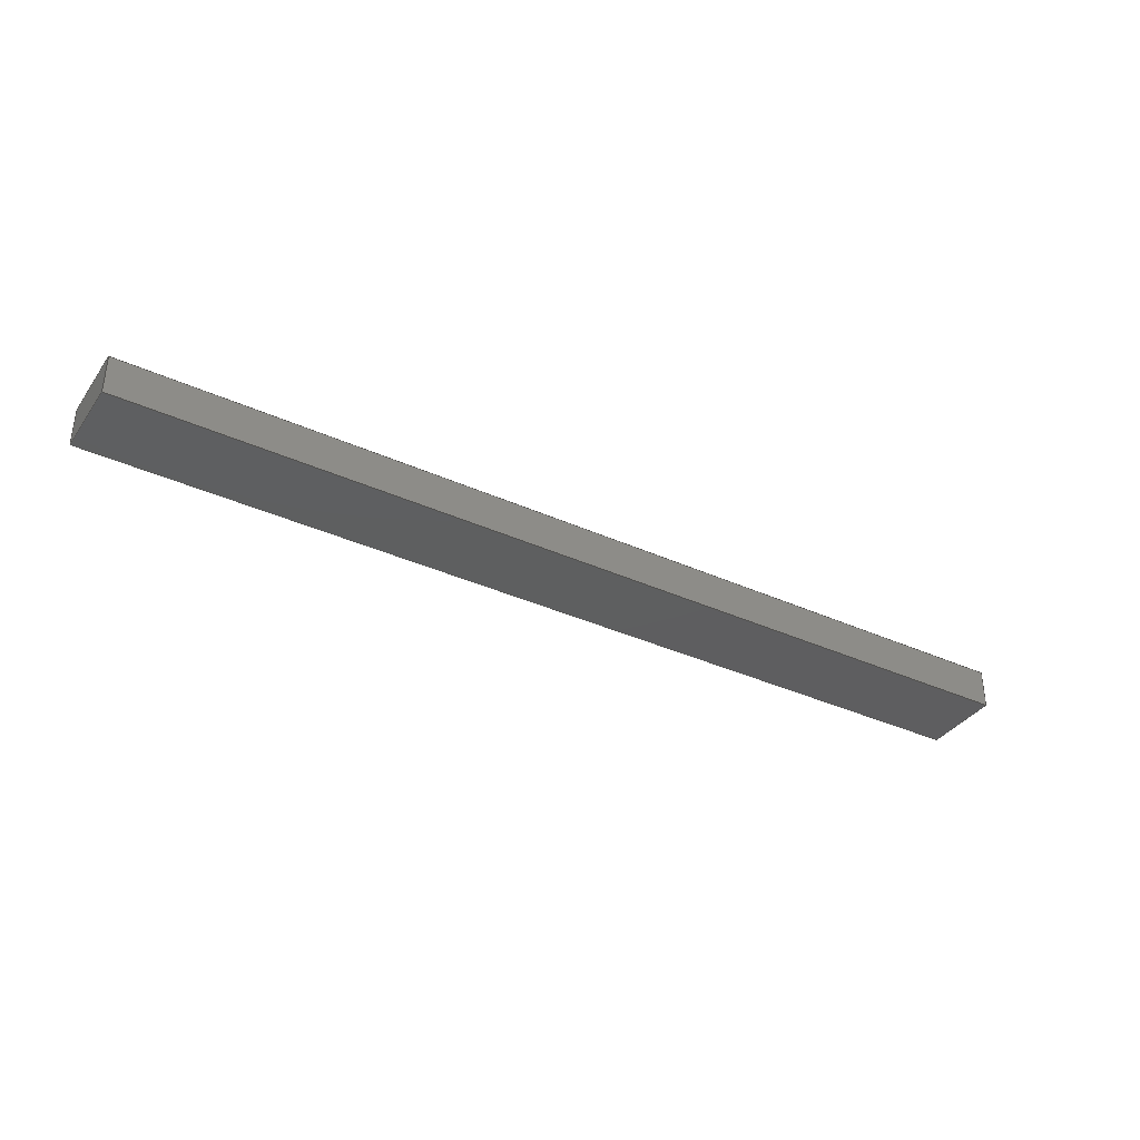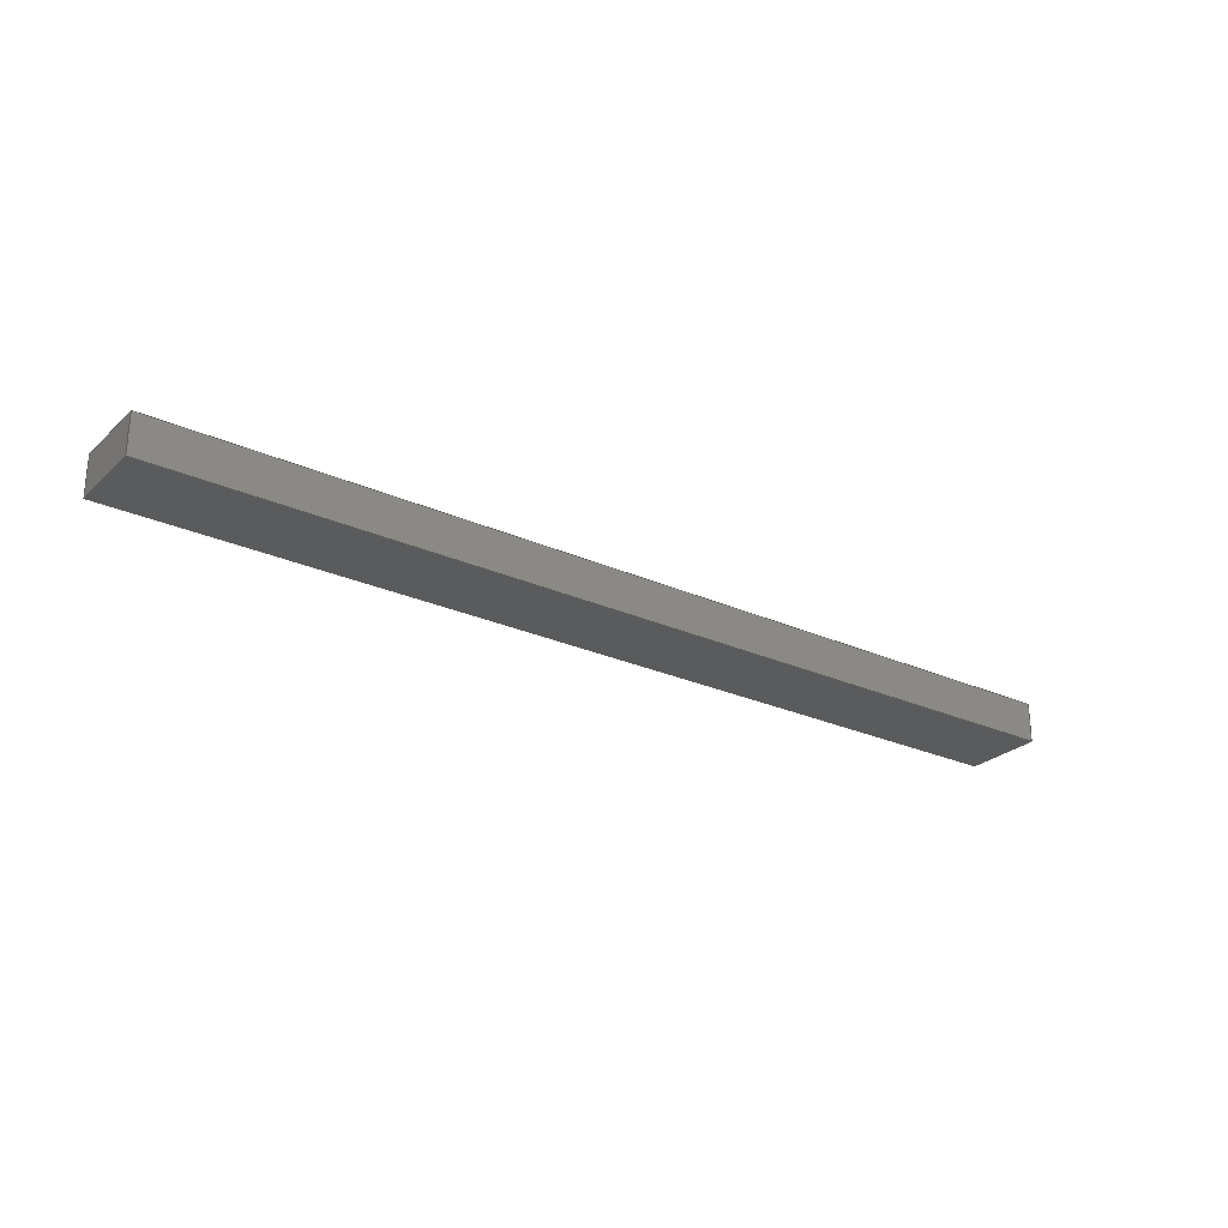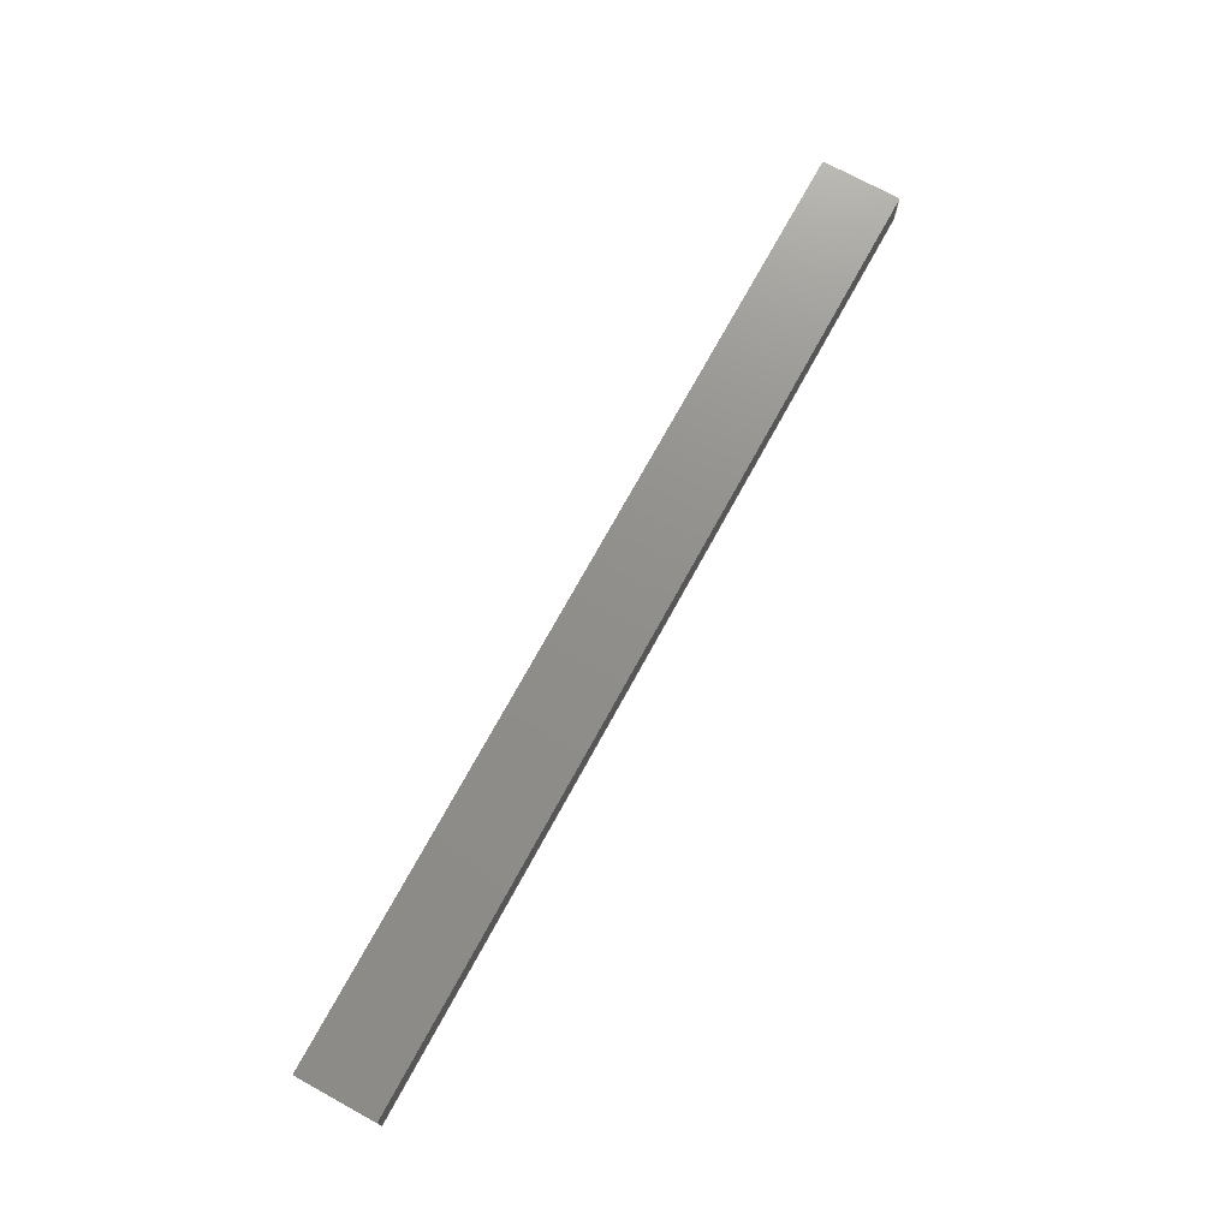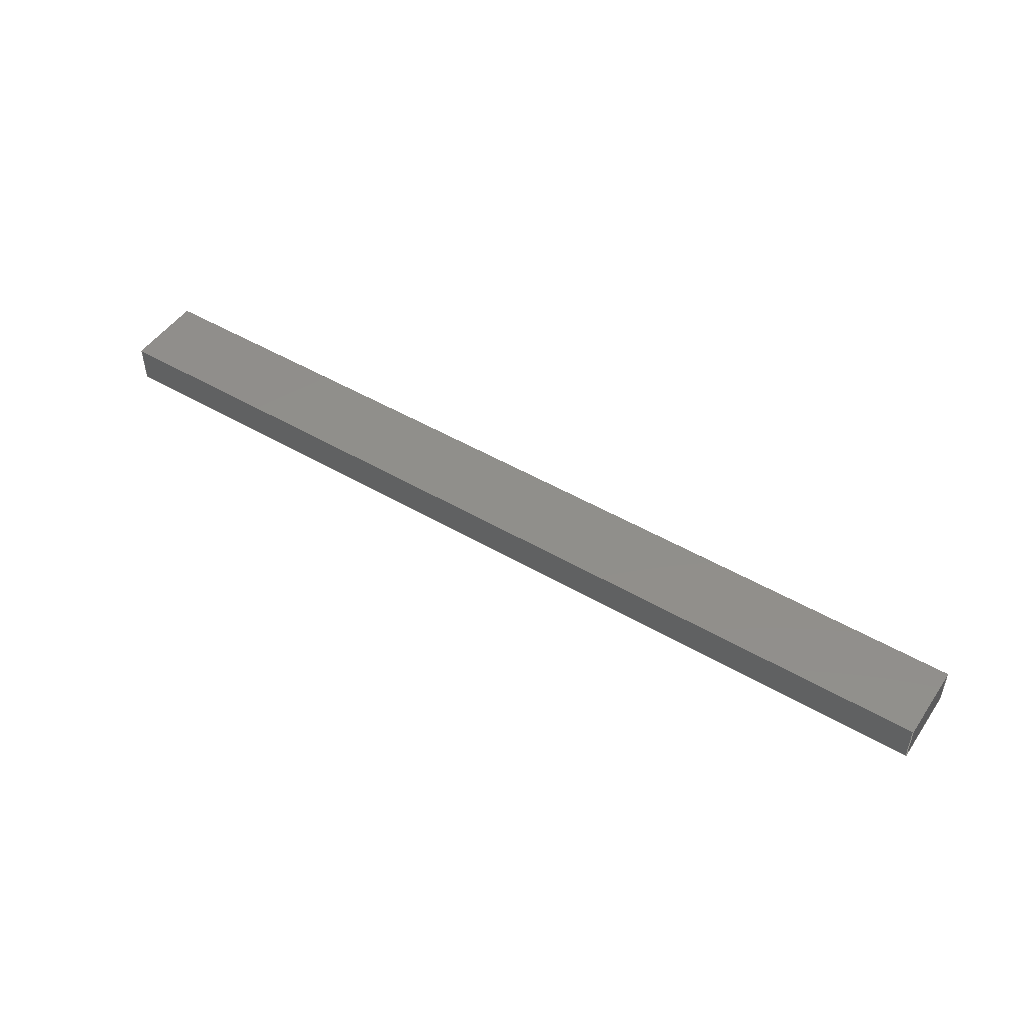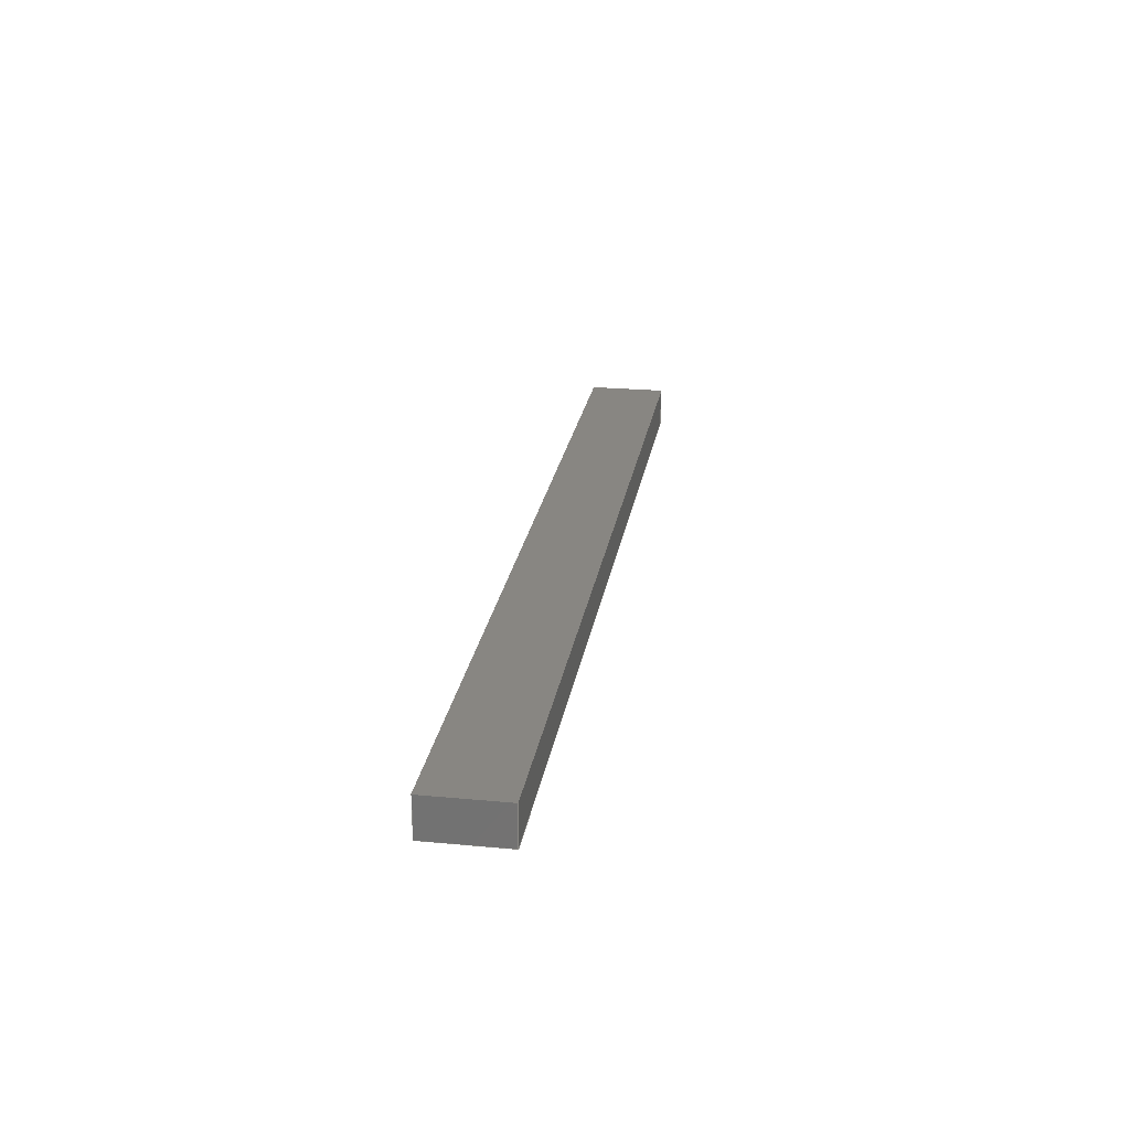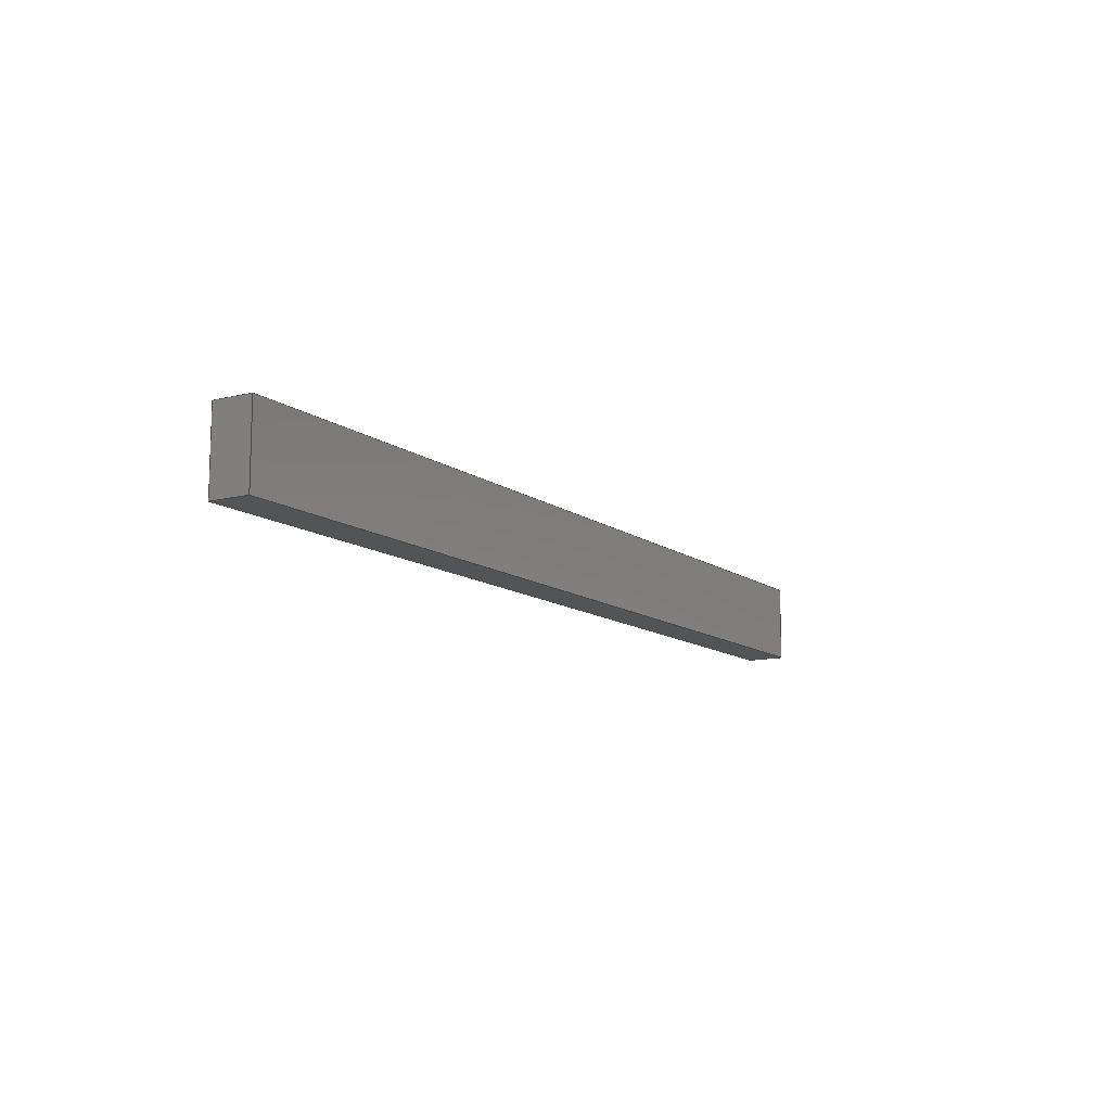
<metadata>
{"format":"iges","ext":"igs","renderer":"f3d","projection":"perspective","resolution":1024,"background":"white","views":[{"elev":-36.3,"azim":149.3,"up":"+Z"},{"elev":-26.2,"azim":-35.4,"up":"+Z"},{"elev":73.0,"azim":-61.3,"up":"+Z"},{"elev":48.8,"azim":-147.0,"up":"+Z"},{"elev":23.7,"azim":-81.1,"up":"+Z"},{"elev":-11.6,"azim":121.1,"up":"+Y"}]}
</metadata>
<code>
SolidWorks IGES file using analytic representation for surfaces
1H,,1H;,5HPart1,78HC:\Users\swapn\Desktop\Workbench Tutorials\Structural
\Beam\CAD Files\Part1IGS,15HSolidWorks 2015,15HSolidWorks 2015,32,308,
15,308,15,5HPart1,1,1,2HIN,50,0.125,13H1.806e+05,1e-08,
1.968e+04,5Hswapn,,11,0,13H1.806e+05;
     314       1       0       0       0                        00000200
     314       0       8       1       0                               0
     128       2       0       0       0                        01010000
     128       0       0       2       0                               0
     126       4       0       0       0                        01010500
     126       0       0       2       0                               0
     110       6       0       0       0                        01010000
     110       0       0       1       0                               0
     126       7       0       0       0                        01010500
     126       0       0       2       0                               0
     110       9       0       0       0                        01010000
     110       0       0       1       0                               0
     126      10       0       0       0                        01010500
     126       0       0       2       0                               0
     110      12       0       0       0                        01010000
     110       0       0       1       0                               0
     126      13       0       0       0                        01010500
     126       0       0       2       0                               0
     110      15       0       0       0                        01010000
     110       0       0       1       0                               0
     102      16       0       0       0                        01010500
     102       0       0       1       0                               0
     102      17       0       0       0                        01010000
     102       0       0       1       0                               0
     142      18       0       0       0                        00010500
     142       0       0       1       0                               0
     144      19       0       0       0                        00000000
     144       0      -1       1       0                               0
     128      20       0       0       0                        01010000
     128       0       0       2       0                               0
     126      22       0       0       0                        01010500
     126       0       0       2       0                               0
     110      24       0       0       0                        01010000
     110       0       0       1       0                               0
     126      25       0       0       0                        01010500
     126       0       0       2       0                               0
     110      27       0       0       0                        01010000
     110       0       0       1       0                               0
     126      28       0       0       0                        01010500
     126       0       0       2       0                               0
     110      30       0       0       0                        01010000
     110       0       0       1       0                               0
     126      31       0       0       0                        01010500
     126       0       0       2       0                               0
     110      33       0       0       0                        01010000
     110       0       0       1       0                               0
     102      34       0       0       0                        01010500
     102       0       0       1       0                               0
     102      35       0       0       0                        01010000
     102       0       0       1       0                               0
     142      36       0       0       0                        00010500
     142       0       0       1       0                               0
     144      37       0       0       0                        00000000
     144       0      -1       1       0                               0
     128      38       0       0       0                        01010000
     128       0       0       2       0                               0
     126      40       0       0       0                        01010500
     126       0       0       2       0                               0
     110      42       0       0       0                        01010000
     110       0       0       1       0                               0
     126      43       0       0       0                        01010500
     126       0       0       2       0                               0
     110      45       0       0       0                        01010000
     110       0       0       1       0                               0
     126      46       0       0       0                        01010500
     126       0       0       2       0                               0
     110      48       0       0       0                        01010000
     110       0       0       1       0                               0
     126      49       0       0       0                        01010500
     126       0       0       2       0                               0
     110      51       0       0       0                        01010000
     110       0       0       1       0                               0
     102      52       0       0       0                        01010500
     102       0       0       1       0                               0
     102      53       0       0       0                        01010000
     102       0       0       1       0                               0
     142      54       0       0       0                        00010500
     142       0       0       1       0                               0
     144      55       0       0       0                        00000000
     144       0      -1       1       0                               0
     128      56       0       0       0                        01010000
     128       0       0       2       0                               0
     126      58       0       0       0                        01010500
     126       0       0       2       0                               0
     110      60       0       0       0                        01010000
     110       0       0       1       0                               0
     126      61       0       0       0                        01010500
     126       0       0       2       0                               0
     110      63       0       0       0                        01010000
     110       0       0       1       0                               0
     126      64       0       0       0                        01010500
     126       0       0       2       0                               0
     110      66       0       0       0                        01010000
     110       0       0       1       0                               0
     126      67       0       0       0                        01010500
     126       0       0       2       0                               0
     110      69       0       0       0                        01010000
     110       0       0       1       0                               0
     102      70       0       0       0                        01010500
     102       0       0       1       0                               0
     102      71       0       0       0                        01010000
     102       0       0       1       0                               0
     142      72       0       0       0                        00010500
     142       0       0       1       0                               0
     144      73       0       0       0                        00000000
     144       0      -1       1       0                               0
     128      74       0       0       0                        01010000
     128       0       0       2       0                               0
     126      76       0       0       0                        01010500
     126       0       0       2       0                               0
     110      78       0       0       0                        01010000
     110       0       0       1       0                               0
     126      79       0       0       0                        01010500
     126       0       0       2       0                               0
     110      81       0       0       0                        01010000
     110       0       0       1       0                               0
     126      82       0       0       0                        01010500
     126       0       0       2       0                               0
     110      84       0       0       0                        01010000
     110       0       0       1       0                               0
     126      85       0       0       0                        01010500
     126       0       0       2       0                               0
     110      87       0       0       0                        01010000
     110       0       0       1       0                               0
     102      88       0       0       0                        01010500
     102       0       0       1       0                               0
     102      89       0       0       0                        01010000
     102       0       0       1       0                               0
     142      90       0       0       0                        00010500
     142       0       0       1       0                               0
     144      91       0       0       0                        00000000
     144       0      -1       1       0                               0
     128      92       0       0       0                        01010000
     128       0       0       2       0                               0
     126      94       0       0       0                        01010500
     126       0       0       2       0                               0
     110      96       0       0       0                        01010000
     110       0       0       1       0                               0
     126      97       0       0       0                        01010500
     126       0       0       2       0                               0
     110      99       0       0       0                        01010000
     110       0       0       1       0                               0
     126     100       0       0       0                        01010500
     126       0       0       2       0                               0
     110     102       0       0       0                        01010000
     110       0       0       1       0                               0
     126     103       0       0       0                        01010500
     126       0       0       2       0                               0
     110     105       0       0       0                        01010000
     110       0       0       1       0                               0
     102     106       0       0       0                        01010500
     102       0       0       1       0                               0
     102     107       0       0       0                        01010000
     102       0       0       1       0                               0
     142     108       0       0       0                        00010500
     142       0       0       1       0                               0
     144     109       0       0       0                        00000000
     144       0      -1       1       0                               0
314,79.22,81.96,93.33,;               1
128,1,1,1,1,0,0,1,0,0,0,0,1,1,0,0,1,1,1,1,1,1,6,          3
-0.5,0,6,-0.5,0.5,6,0.5,0,6,0.5,0.5,0,1,0,1;                  3
126,1,1,1,0,1,0,0,0,1,1,1,1,0,0,0,1,0,0,0,1,0,          5
0,1;                                                                 5
110,6,-0.5,0,6,-0.5,0.5;                                            7
126,1,1,1,0,1,0,0,0,1,1,1,1,1,0,0,1,1,0,0,1,0,          9
0,1;                                                                 9
110,6,-0.5,0.5,6,0.5,0.5;                                           11
126,1,1,1,0,1,0,0,0,1,1,1,1,1,1,0,0,1,0,0,1,0,         13
0,1;                                                                13
110,6,0.5,0.5,6,0.5,0;                                             15
126,1,1,1,0,1,0,0,0,1,1,1,1,0,1,0,0,0,0,0,1,0,         17
0,1;                                                                17
110,6,0.5,0,6,-0.5,0;                                             19
102,4,5,9,13,17;                                                      21
102,4,7,11,15,19;                                                     23
142,1,3,21,23,1;                                                      25
144,3,1,0,25;                                                         27
128,1,1,1,1,0,0,1,0,0,0,0,1,1,0,0,1,1,1,1,1,1,-6,        29
0.5,0.5,-6,0.5,0,6,0.5,0.5,6,0.5,0,0,1,0,1;                  29
126,1,1,1,0,1,0,0,0,1,1,1,1,1,1,0,0,1,0,0,1,0,         31
0,1;                                                                31
110,6,0.5,0,6,0.5,0.5;                                             33
126,1,1,1,0,1,0,0,0,1,1,1,1,0,1,0,0,0,0,0,1,0,         35
0,1;                                                                35
110,6,0.5,0.5,-6,0.5,0.5;                                           37
126,1,1,1,0,1,0,0,0,1,1,1,1,0,0,0,1,0,0,0,1,0,         39
0,1;                                                                39
110,-6,0.5,0.5,-6,0.5,0;                                           41
126,1,1,1,0,1,0,0,0,1,1,1,1,1,0,0,1,1,0,0,1,0,         43
0,1;                                                                43
110,-6,0.5,0,6,0.5,0;                                             45
102,4,31,35,39,43;                                                    47
102,4,33,37,41,45;                                                    49
142,1,29,47,49,1;                                                     51
144,29,1,0,51;                                                        53
128,1,1,1,1,0,0,1,0,0,0,0,1,1,0,0,1,1,1,1,1,1,-6,        55
-0.5,0.5,-6,-0.5,0,-6,0.5,0.5,-6,0.5,0,0,1,0,1;              55
126,1,1,1,0,1,0,0,0,1,1,1,1,1,1,0,0,1,0,0,1,0,         57
0,1;                                                                57
110,-6,0.5,0,-6,0.5,0.5;                                           59
126,1,1,1,0,1,0,0,0,1,1,1,1,0,1,0,0,0,0,0,1,0,         61
0,1;                                                                61
110,-6,0.5,0.5,-6,-0.5,0.5;                                         63
126,1,1,1,0,1,0,0,0,1,1,1,1,0,0,0,1,0,0,0,1,0,         65
0,1;                                                                65
110,-6,-0.5,0.5,-6,-0.5,0;                                         67
126,1,1,1,0,1,0,0,0,1,1,1,1,1,0,0,1,1,0,0,1,0,         69
0,1;                                                                69
110,-6,-0.5,0,-6,0.5,0;                                           71
102,4,57,61,65,69;                                                    73
102,4,59,63,67,71;                                                    75
142,1,55,73,75,1;                                                     77
144,55,1,0,77;                                                        79
128,1,1,1,1,0,0,1,0,0,0,0,1,1,0,0,1,1,1,1,1,1,-6,        81
-0.5,0,-6,-0.5,0.5,6,-0.5,0,6,-0.5,0.5,0,1,0,1;              81
126,1,1,1,0,1,0,0,0,1,1,1,1,0,0,0,1,0,0,0,1,0,         83
0,1;                                                                83
110,-6,-0.5,0,-6,-0.5,0.5;                                         85
126,1,1,1,0,1,0,0,0,1,1,1,1,1,0,0,1,1,0,0,1,0,         87
0,1;                                                                87
110,-6,-0.5,0.5,6,-0.5,0.5;                                         89
126,1,1,1,0,1,0,0,0,1,1,1,1,1,1,0,0,1,0,0,1,0,         91
0,1;                                                                91
110,6,-0.5,0.5,6,-0.5,0;                                           93
126,1,1,1,0,1,0,0,0,1,1,1,1,0,1,0,0,0,0,0,1,0,         95
0,1;                                                                95
110,6,-0.5,0,-6,-0.5,0;                                           97
102,4,83,87,91,95;                                                    99
102,4,85,89,93,97;                                                   101
142,1,81,99,101,1;                                                   103
144,81,1,0,103;                                                      105
128,1,1,1,1,0,0,1,0,0,0,0,1,1,0,0,1,1,1,1,1,1,-6,       107
-0.5,0.5,6,-0.5,0.5,-6,0.5,0.5,6,0.5,0.5,0,1,0,1;             107
126,1,1,1,0,1,0,0,0,1,1,1,1,1,0,0,1,1,0,0,1,0,        109
0,1;                                                               109
110,6,-0.5,0.5,6,0.5,0.5;                                          111
126,1,1,1,0,1,0,0,0,1,1,1,1,1,1,0,0,1,0,0,1,0,        113
0,1;                                                               113
110,6,0.5,0.5,-6,0.5,0.5;                                          115
126,1,1,1,0,1,0,0,0,1,1,1,1,0,1,0,0,0,0,0,1,0,        117
0,1;                                                               117
110,-6,0.5,0.5,-6,-0.5,0.5;                                        119
126,1,1,1,0,1,0,0,0,1,1,1,1,0,0,0,1,0,0,0,1,0,        121
0,1;                                                               121
110,-6,-0.5,0.5,6,-0.5,0.5;                                        123
102,4,109,113,117,121;                                               125
102,4,111,115,119,123;                                               127
142,1,107,125,127,1;                                                 129
144,107,1,0,129;                                                     131
128,1,1,1,1,0,0,1,0,0,0,0,1,1,0,0,1,1,1,1,1,1,-6,       133
-0.5,0,6,-0.5,0,-6,0.5,0,6,0.5,0,0,1,0,1;                 133
126,1,1,1,0,1,0,0,0,1,1,1,1,1,1,0,0,1,0,0,1,0,        135
0,1;                                                               135
110,6,0.5,0,-6,0.5,0;                                            137
126,1,1,1,0,1,0,0,0,1,1,1,1,0,1,0,0,0,0,0,1,0,        139
0,1;                                                               139
110,-6,0.5,0,-6,-0.5,0;                                          141
126,1,1,1,0,1,0,0,0,1,1,1,1,0,0,0,1,0,0,0,1,0,        143
0,1;                                                               143
110,-6,-0.5,0,6,-0.5,0;                                          145
126,1,1,1,0,1,0,0,0,1,1,1,1,1,0,0,1,1,0,0,1,0,        147
0,1;                                                               147
110,6,-0.5,0,6,0.5,0;                                            149
102,4,135,139,143,147;                                               151
102,4,137,141,145,149;                                               153
142,1,133,151,153,1;                                                 155
144,133,1,0,155;                                                     157
S      1G      4D    158P    109
</code>
